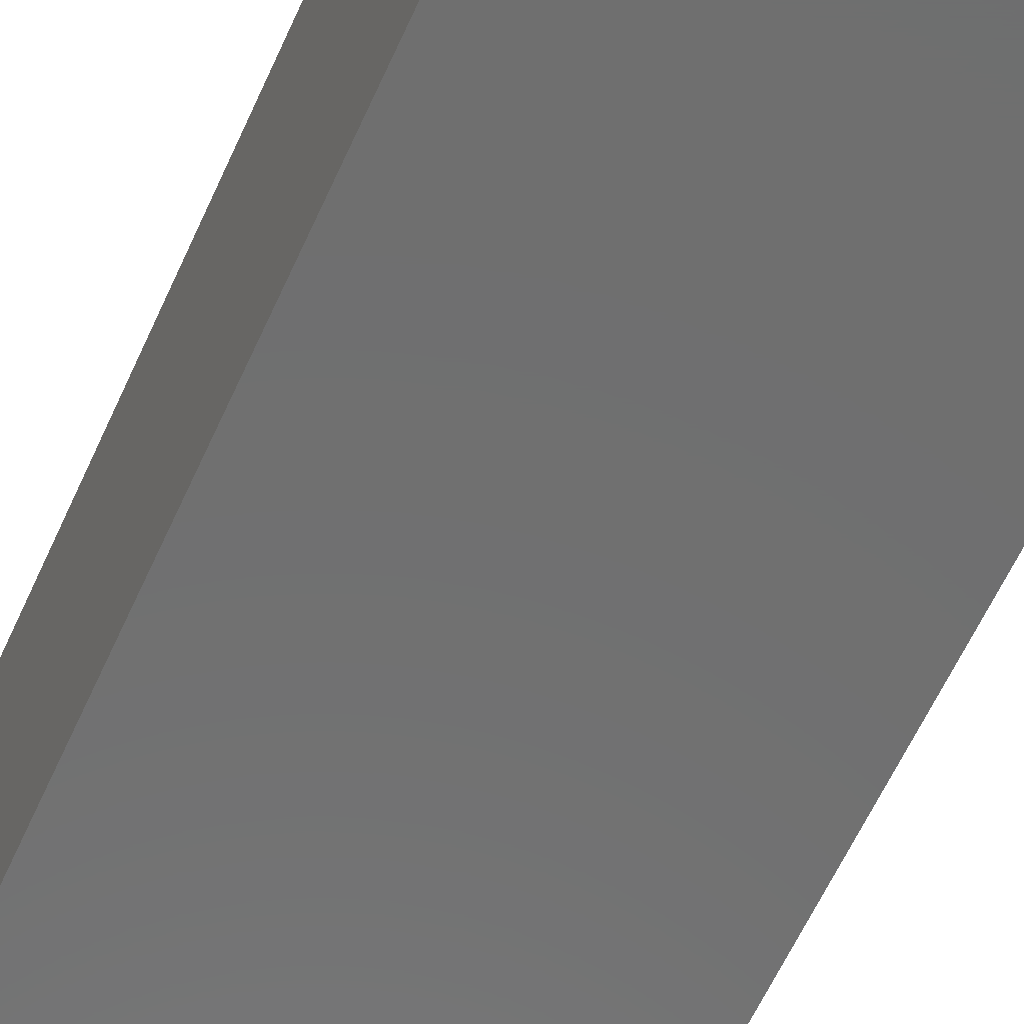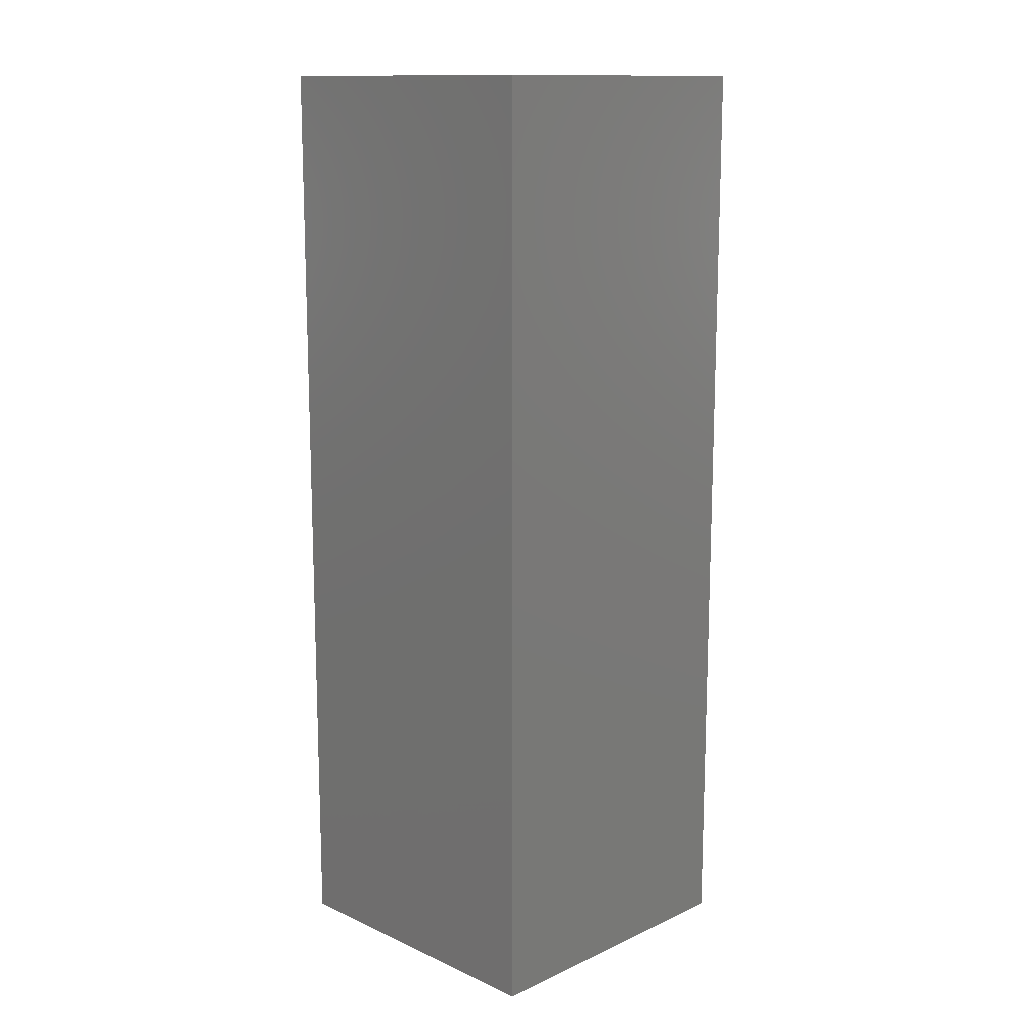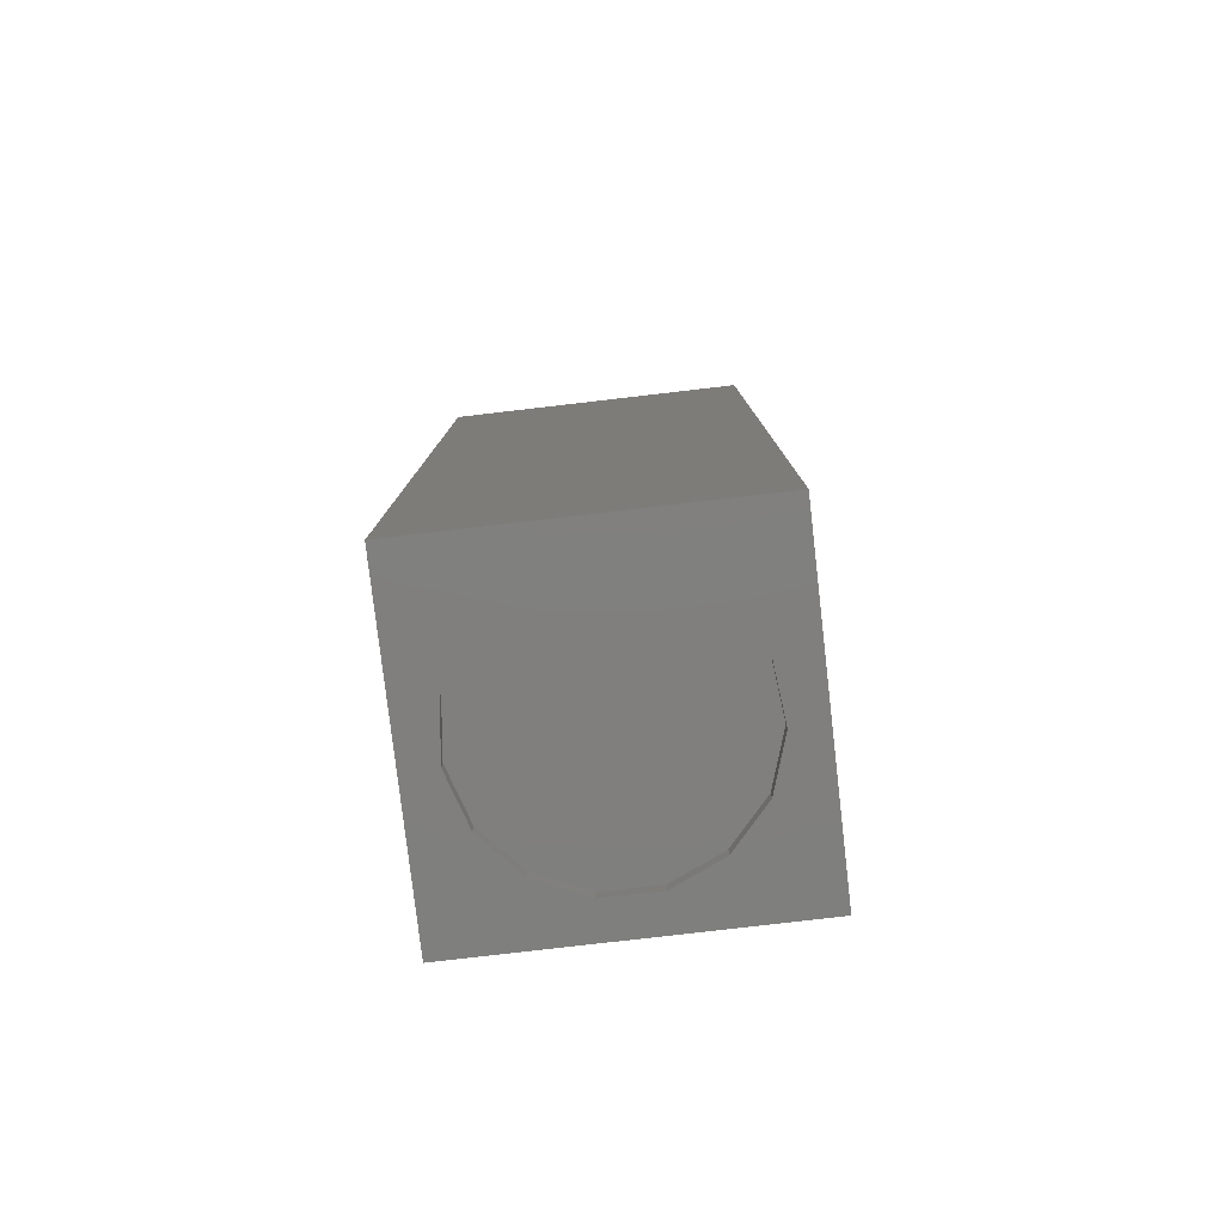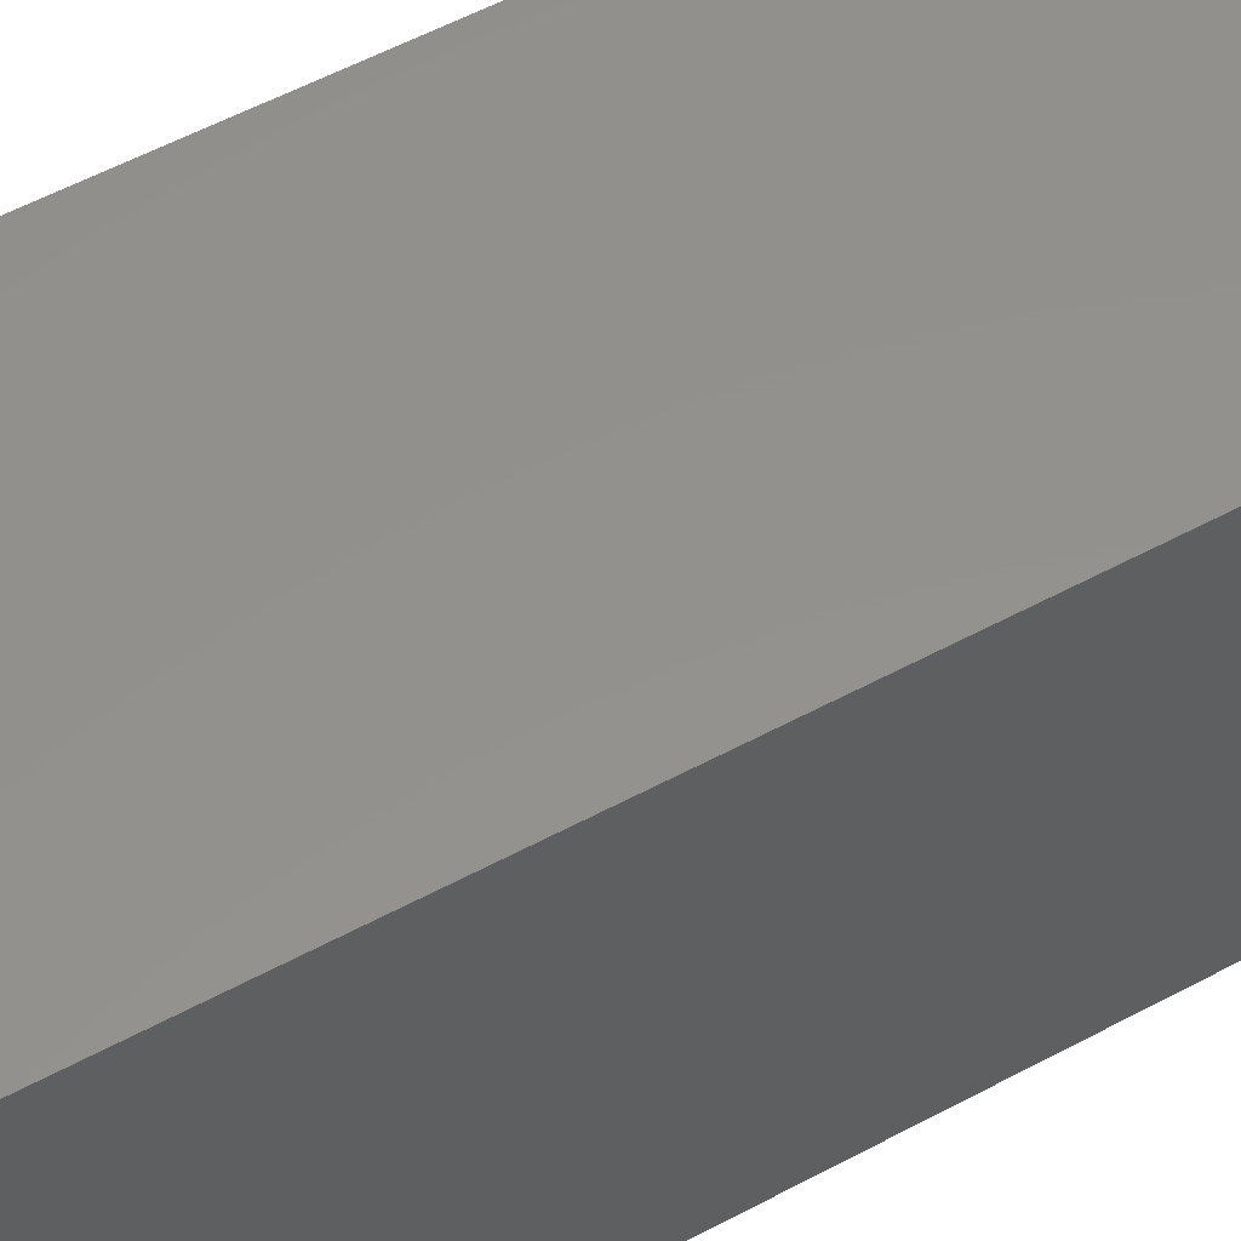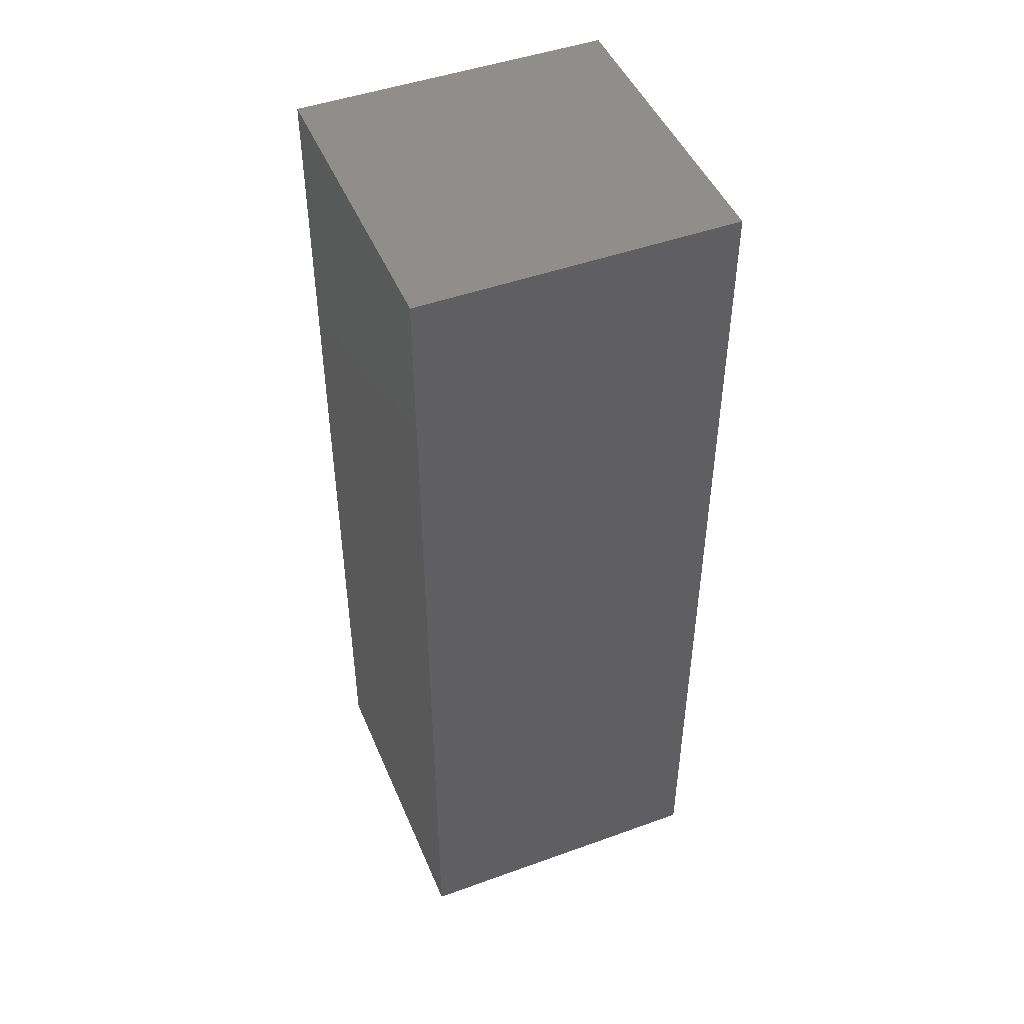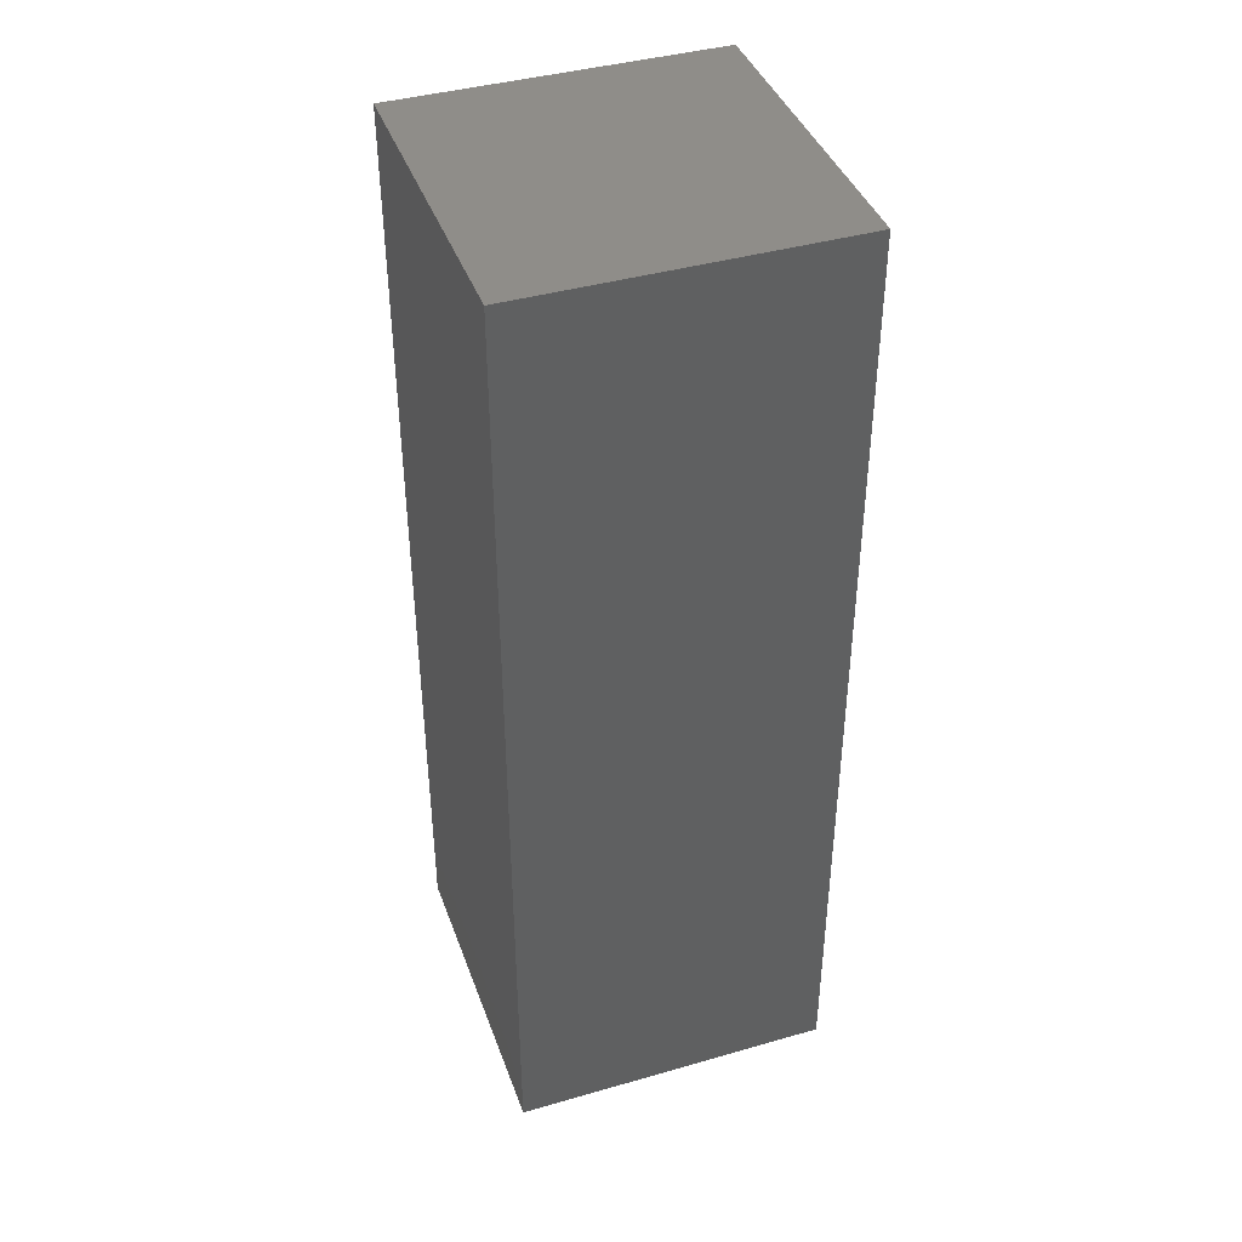
<metadata>
{"format":"stl","ext":"stl","renderer":"f3d","projection":"perspective","resolution":1024,"background":"white","views":[{"elev":-61.0,"azim":155.8,"up":"+Y"},{"elev":13.3,"azim":-135.1,"up":"+Z"},{"elev":-79.6,"azim":96.6,"up":"+Z"},{"elev":55.0,"azim":-119.7,"up":"+Y"},{"elev":47.0,"azim":157.8,"up":"+Z"},{"elev":41.2,"azim":70.8,"up":"+Z"}]}
</metadata>
<code>
# stl→obj: 38 verts, 72 faces
v 5 0 15
v 5 5 0
v 5 5 15
v 5 0 0
v 0 5 15
v 0 0 15
v 4.5 2.5 0
v 4.327 1.687 0
v 3.838 1.014 0
v 3.118 0.5979 0
v 2.291 0.511 0
v 0.5437 2.084 0
v 0 0 0
v 0.5437 2.916 0
v 0.882 1.324 0
v 1.5 0.7679 0
v 4.327 3.313 0
v 3.838 3.986 0
v 3.118 4.402 0
v 2.291 4.489 0
v 0 5 0
v 1.5 4.232 0
v 0.882 3.676 0
v 0.5437 2.084 0.24
v 0.5437 2.916 0.24
v 3.838 3.986 0.24
v 4.327 3.313 0.24
v 4.5 2.5 0.24
v 3.118 4.402 0.24
v 2.291 4.489 0.24
v 3.118 0.5979 0.24
v 3.838 1.014 0.24
v 1.5 4.232 0.24
v 0.882 3.676 0.24
v 4.327 1.687 0.24
v 2.291 0.511 0.24
v 1.5 0.7679 0.24
v 0.882 1.324 0.24
f 1 2 3
f 2 1 4
f 5 1 3
f 1 5 6
f 4 7 2
f 4 8 7
f 4 9 8
f 4 10 9
f 4 11 10
f 12 13 14
f 15 13 12
f 16 13 15
f 11 13 16
f 13 11 4
f 17 2 7
f 18 2 17
f 19 2 18
f 20 2 19
f 20 21 2
f 22 21 20
f 23 21 22
f 14 21 23
f 21 14 13
f 13 5 21
f 5 13 6
f 2 5 3
f 5 2 21
f 13 1 6
f 1 13 4
f 24 14 25
f 14 24 12
f 17 26 18
f 26 17 27
f 7 27 17
f 27 7 28
f 19 26 29
f 26 19 18
f 20 29 30
f 29 20 19
f 9 31 32
f 31 9 10
f 23 33 34
f 33 23 22
f 25 23 34
f 23 25 14
f 9 35 8
f 35 9 32
f 8 28 7
f 28 8 35
f 22 30 33
f 30 22 20
f 10 36 31
f 36 10 11
f 35 27 28
f 32 27 35
f 32 26 27
f 31 26 32
f 31 29 26
f 36 29 31
f 36 30 29
f 37 30 36
f 37 33 30
f 38 33 37
f 38 34 33
f 24 34 38
f 34 24 25
f 16 38 37
f 38 16 15
f 38 12 24
f 12 38 15
f 11 37 36
f 37 11 16

</code>
